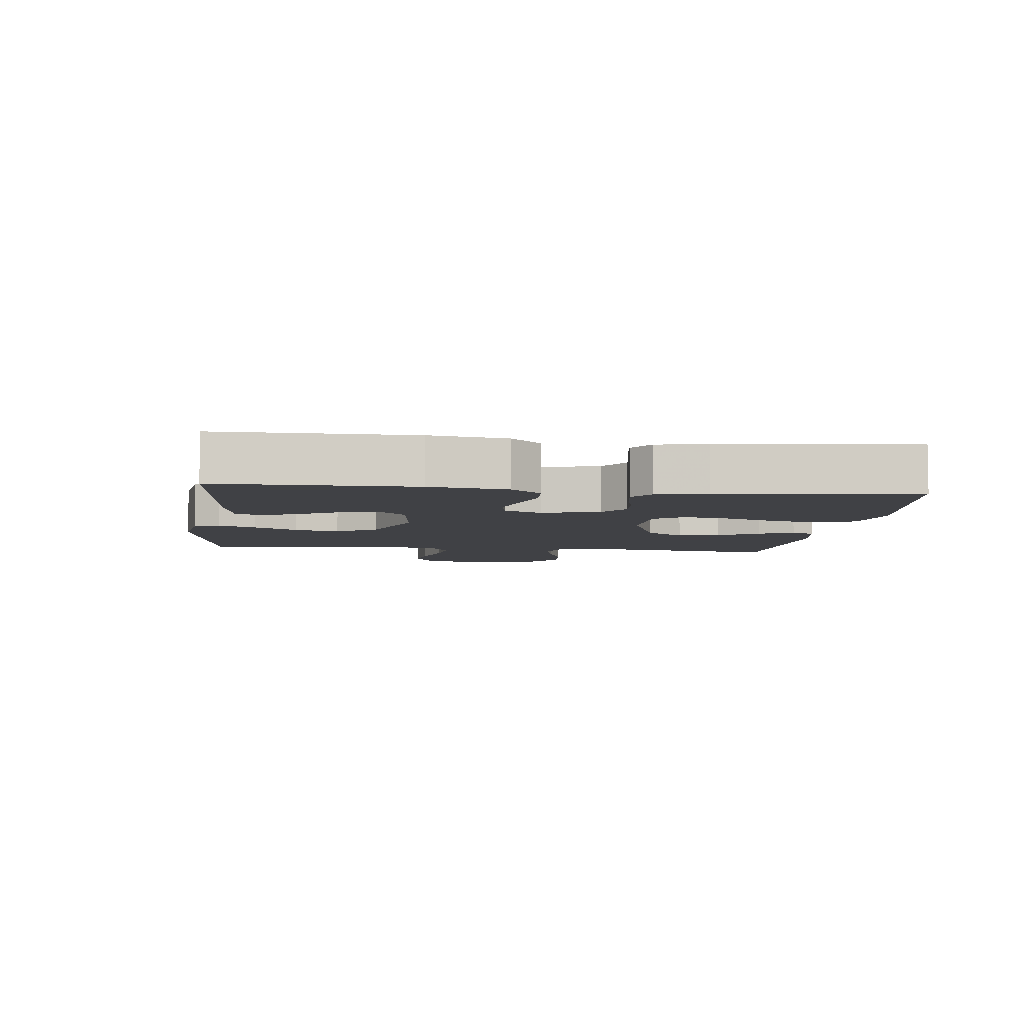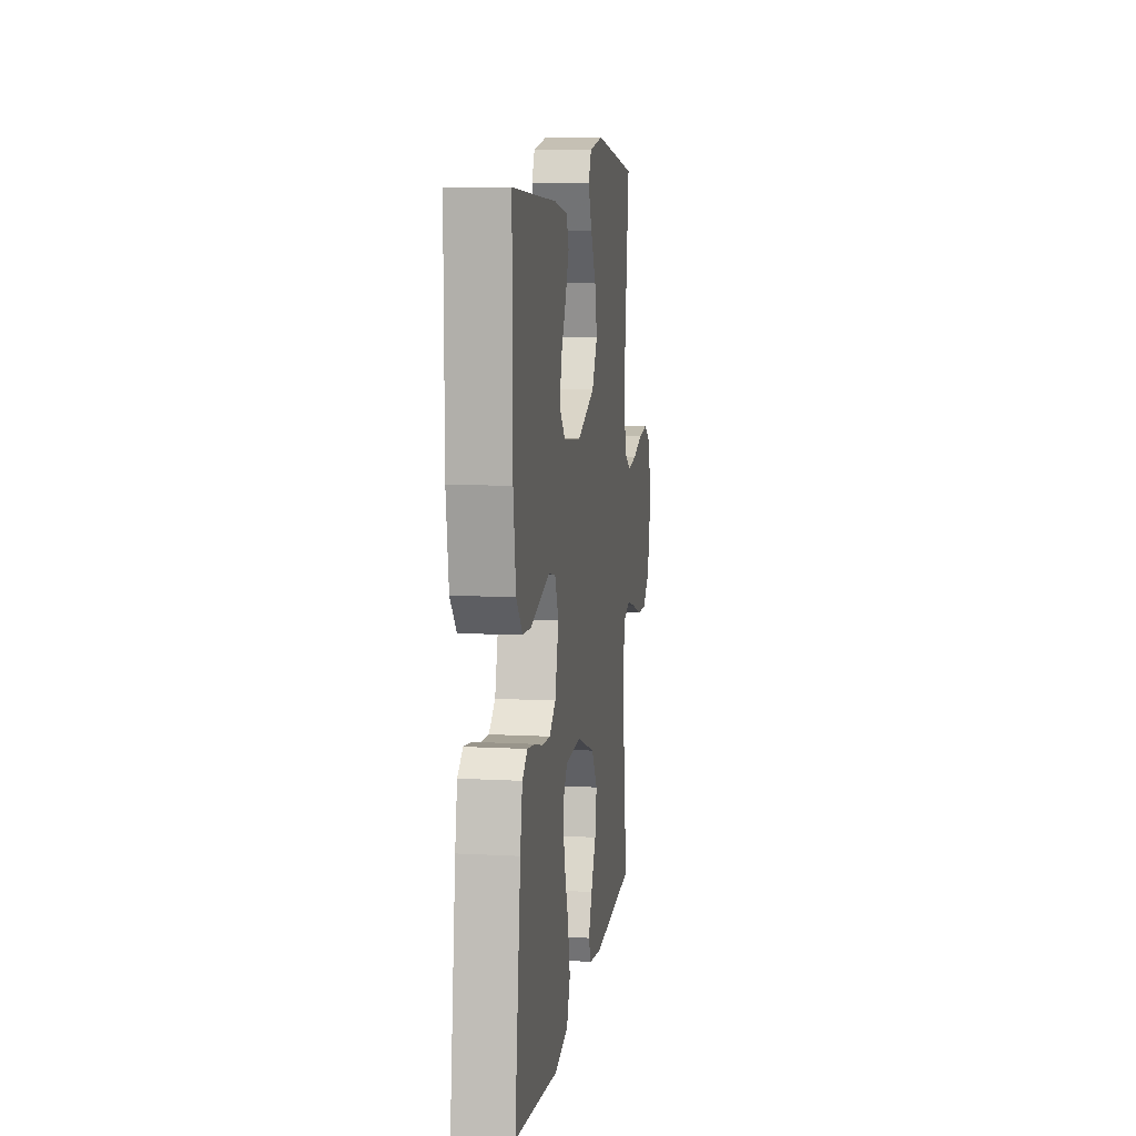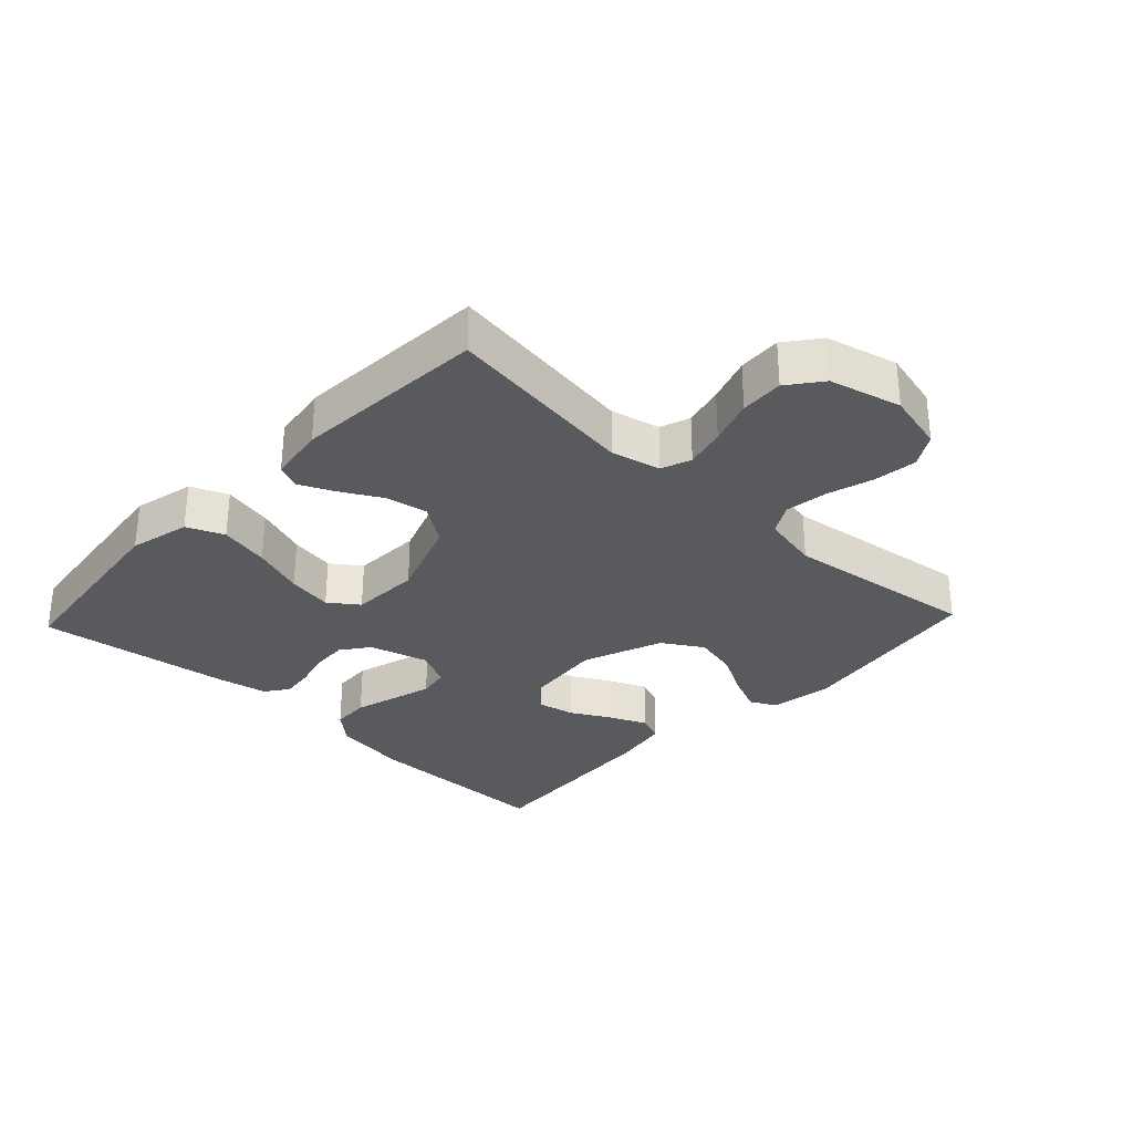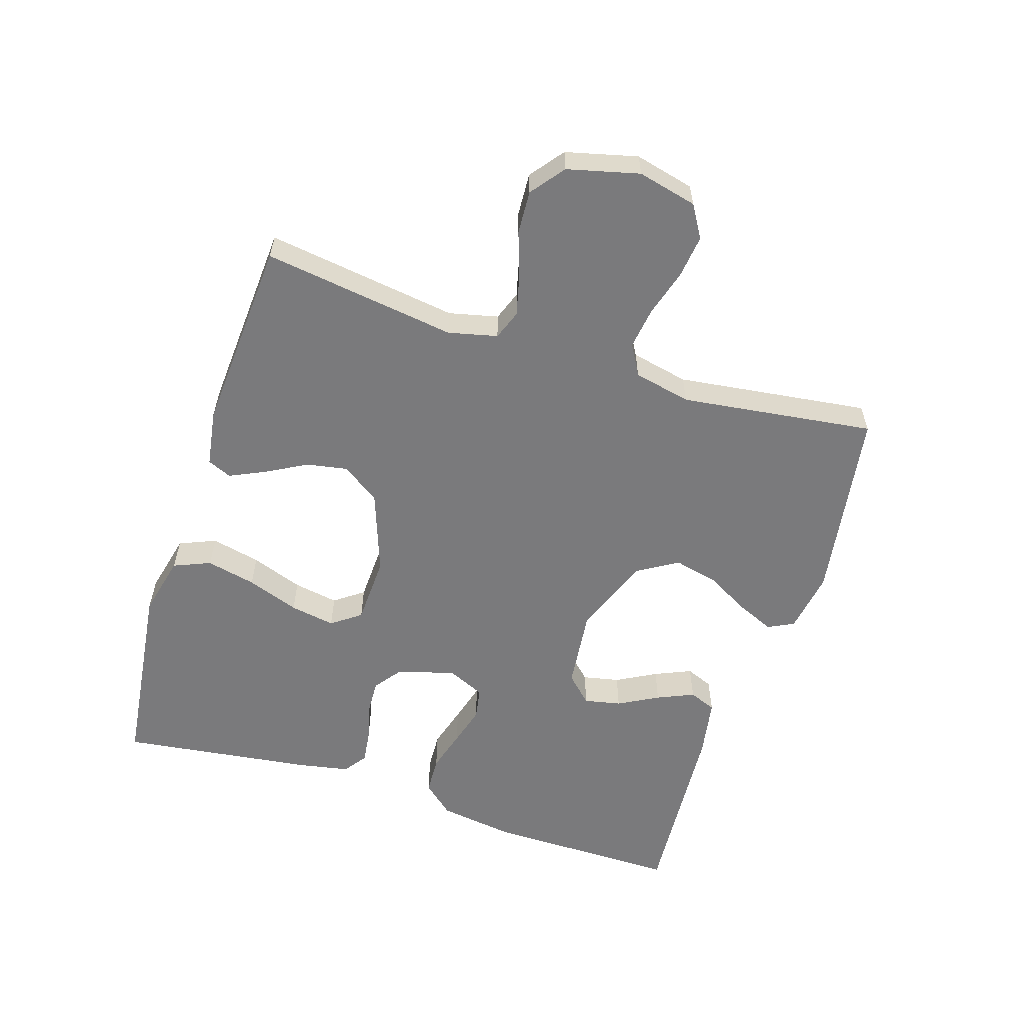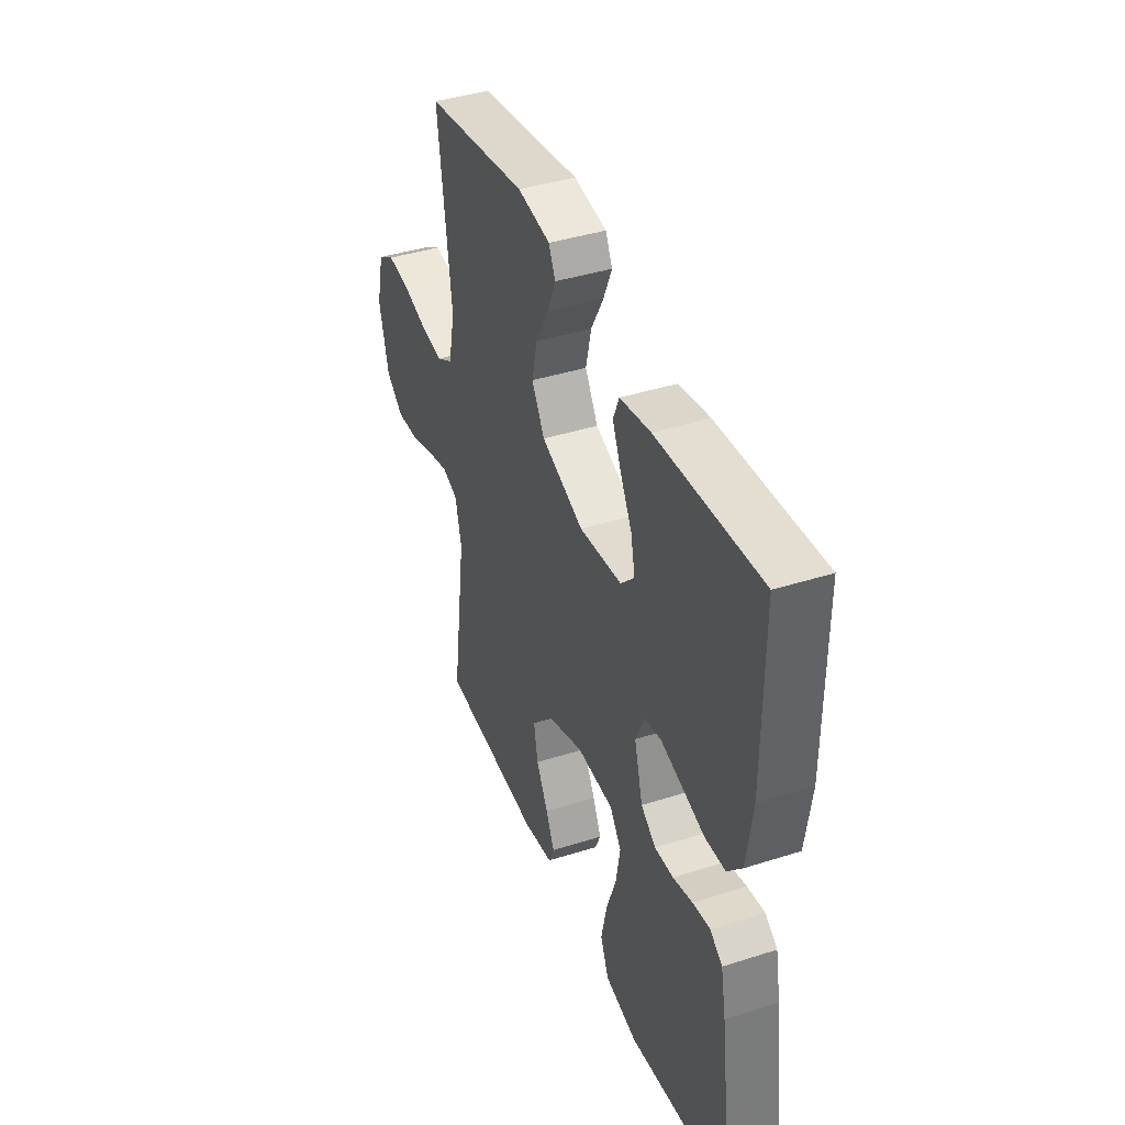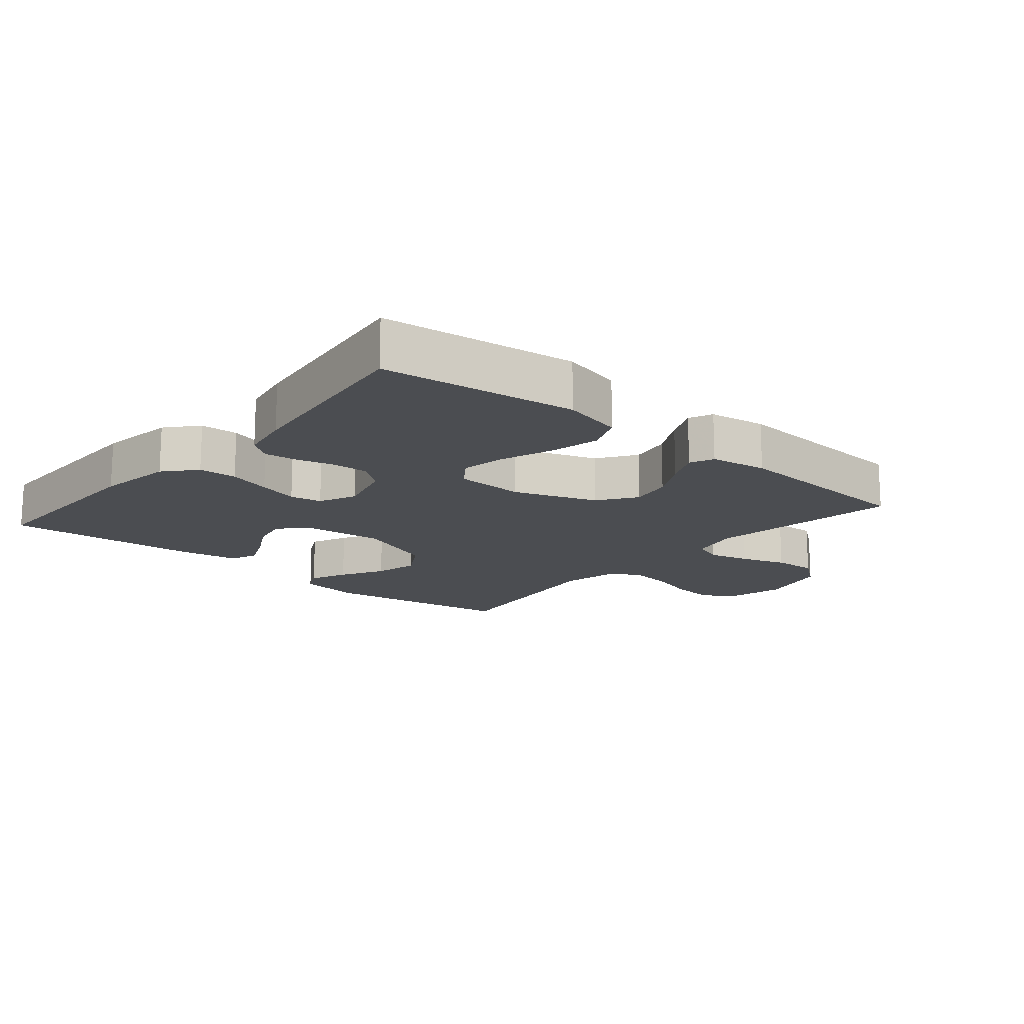
<metadata>
{"format":"obj","ext":"obj","renderer":"f3d","projection":"perspective","resolution":1024,"background":"white","views":[{"elev":-5.9,"azim":83.2,"up":"+Y"},{"elev":9.7,"azim":98.0,"up":"+Z"},{"elev":-30.8,"azim":-133.4,"up":"+Y"},{"elev":-58.2,"azim":-107.8,"up":"+Y"},{"elev":40.6,"azim":68.7,"up":"+Z"},{"elev":-15.7,"azim":139.7,"up":"+Y"}]}
</metadata>
<code>
v -0.5 0.07 -0.5
v -0.458 0.07 -0.2
v -0.476 0.07 -0.124
v -0.522 0.07 -0.107
v -0.585 0.07 -0.123
v -0.655 0.07 -0.147
v -0.722 0.07 -0.151
v -0.774 0.07 -0.111
v -0.802 0.07 0
v -0.78 0.07 0.092
v -0.73 0.07 0.122
v -0.663 0.07 0.114
v -0.592 0.07 0.093
v -0.526 0.07 0.084
v -0.479 0.07 0.111
v -0.46 0.07 0.2
v -0.5 0.07 0.5
v -0.2 0.07 0.547
v -0.104 0.07 0.532
v -0.084 0.07 0.492
v -0.109 0.07 0.434
v -0.146 0.07 0.367
v -0.162 0.07 0.298
v -0.124 0.07 0.236
v 0 0.07 0.189
v 0.124 0.07 0.203
v 0.164 0.07 0.244
v 0.152 0.07 0.301
v 0.118 0.07 0.363
v 0.093 0.07 0.42
v 0.11 0.07 0.462
v 0.2 0.07 0.478
v 0.5 0.07 0.5
v 0.499 0.07 0.2
v 0.482 0.07 0.082
v 0.44 0.07 0.034
v 0.381 0.07 0.031
v 0.315 0.07 0.05
v 0.253 0.07 0.067
v 0.204 0.07 0.058
v 0.178 0.07 0
v 0.203 0.07 -0.089
v 0.246 0.07 -0.121
v 0.301 0.07 -0.118
v 0.358 0.07 -0.103
v 0.409 0.07 -0.096
v 0.445 0.07 -0.122
v 0.46 0.07 -0.2
v 0.5 0.07 -0.5
v 0.2 0.07 -0.538
v 0.106 0.07 -0.516
v 0.082 0.07 -0.459
v 0.099 0.07 -0.382
v 0.128 0.07 -0.301
v 0.14 0.07 -0.231
v 0.107 0.07 -0.186
v 0 0.07 -0.182
v -0.127 0.07 -0.228
v -0.168 0.07 -0.287
v -0.156 0.07 -0.351
v -0.121 0.07 -0.414
v -0.096 0.07 -0.468
v -0.112 0.07 -0.505
v -0.2 0.07 -0.519
v -0.5 0 -0.5
v -0.458 0 -0.2
v -0.476 0 -0.124
v -0.522 0 -0.107
v -0.585 0 -0.123
v -0.655 0 -0.147
v -0.722 0 -0.151
v -0.774 0 -0.111
v -0.802 0 0
v -0.78 0 0.092
v -0.73 0 0.122
v -0.663 0 0.114
v -0.592 0 0.093
v -0.526 0 0.084
v -0.479 0 0.111
v -0.46 0 0.2
v -0.5 0 0.5
v -0.2 0 0.547
v -0.104 0 0.532
v -0.084 0 0.492
v -0.109 0 0.434
v -0.146 0 0.367
v -0.162 0 0.298
v -0.124 0 0.236
v 0 0 0.189
v 0.124 0 0.203
v 0.164 0 0.244
v 0.152 0 0.301
v 0.118 0 0.363
v 0.093 0 0.42
v 0.11 0 0.462
v 0.2 0 0.478
v 0.5 0 0.5
v 0.499 0 0.2
v 0.482 0 0.082
v 0.44 0 0.034
v 0.381 0 0.031
v 0.315 0 0.05
v 0.253 0 0.067
v 0.204 0 0.058
v 0.178 0 0
v 0.203 0 -0.089
v 0.246 0 -0.121
v 0.301 0 -0.118
v 0.358 0 -0.103
v 0.409 0 -0.096
v 0.445 0 -0.122
v 0.46 0 -0.2
v 0.5 0 -0.5
v 0.2 0 -0.538
v 0.106 0 -0.516
v 0.082 0 -0.459
v 0.099 0 -0.382
v 0.128 0 -0.301
v 0.14 0 -0.231
v 0.107 0 -0.186
v 0 0 -0.182
v -0.127 0 -0.228
v -0.168 0 -0.287
v -0.156 0 -0.351
v -0.121 0 -0.414
v -0.096 0 -0.468
v -0.112 0 -0.505
v -0.2 0 -0.519
f 63 64 1 2
f 60 61 62 63
f 60 63 2 3
f 59 60 3
f 58 59 3
f 57 58 3 4
f 56 57 4
f 51 52 53 54
f 51 54 55
f 50 51 55
f 49 50 55
f 48 49 55 56
f 44 45 46 47
f 43 44 47 48
f 35 36 37 38
f 35 38 39
f 34 35 39
f 33 34 39 40
f 28 29 30 31
f 28 31 32 33
f 19 20 21 22
f 17 18 19 22
f 16 17 22 23
f 15 16 23 24
f 10 11 12 13
f 10 13 14
f 9 10 14
f 8 9 14
f 5 6 7 8
f 4 5 8 14
f 43 48 56 4
f 27 28 33 40
f 26 27 40 41
f 25 26 41
f 24 25 41 42
f 14 15 24 42
f 4 14 42 43
f 66 65 128 127
f 127 126 125 124
f 67 66 127 124
f 67 124 123
f 67 123 122
f 68 67 122 121
f 68 121 120
f 118 117 116 115
f 119 118 115
f 119 115 114
f 119 114 113
f 120 119 113 112
f 111 110 109 108
f 112 111 108 107
f 102 101 100 99
f 103 102 99
f 103 99 98
f 104 103 98 97
f 95 94 93 92
f 97 96 95 92
f 86 85 84 83
f 86 83 82 81
f 87 86 81 80
f 88 87 80 79
f 77 76 75 74
f 78 77 74
f 78 74 73
f 78 73 72
f 72 71 70 69
f 78 72 69 68
f 68 120 112 107
f 104 97 92 91
f 105 104 91 90
f 105 90 89
f 106 105 89 88
f 106 88 79 78
f 107 106 78 68
f 1 65 66 2
f 2 66 67 3
f 3 67 68 4
f 4 68 69 5
f 5 69 70 6
f 6 70 71 7
f 7 71 72 8
f 8 72 73 9
f 9 73 74 10
f 10 74 75 11
f 11 75 76 12
f 12 76 77 13
f 13 77 78 14
f 14 78 79 15
f 15 79 80 16
f 16 80 81 17
f 17 81 82 18
f 18 82 83 19
f 19 83 84 20
f 20 84 85 21
f 21 85 86 22
f 22 86 87 23
f 23 87 88 24
f 24 88 89 25
f 25 89 90 26
f 26 90 91 27
f 27 91 92 28
f 28 92 93 29
f 29 93 94 30
f 30 94 95 31
f 31 95 96 32
f 32 96 97 33
f 33 97 98 34
f 34 98 99 35
f 35 99 100 36
f 36 100 101 37
f 37 101 102 38
f 38 102 103 39
f 39 103 104 40
f 40 104 105 41
f 41 105 106 42
f 42 106 107 43
f 43 107 108 44
f 44 108 109 45
f 45 109 110 46
f 46 110 111 47
f 47 111 112 48
f 48 112 113 49
f 49 113 114 50
f 50 114 115 51
f 51 115 116 52
f 52 116 117 53
f 53 117 118 54
f 54 118 119 55
f 55 119 120 56
f 56 120 121 57
f 57 121 122 58
f 58 122 123 59
f 59 123 124 60
f 60 124 125 61
f 61 125 126 62
f 62 126 127 63
f 63 127 128 64
f 64 128 65 1

</code>
